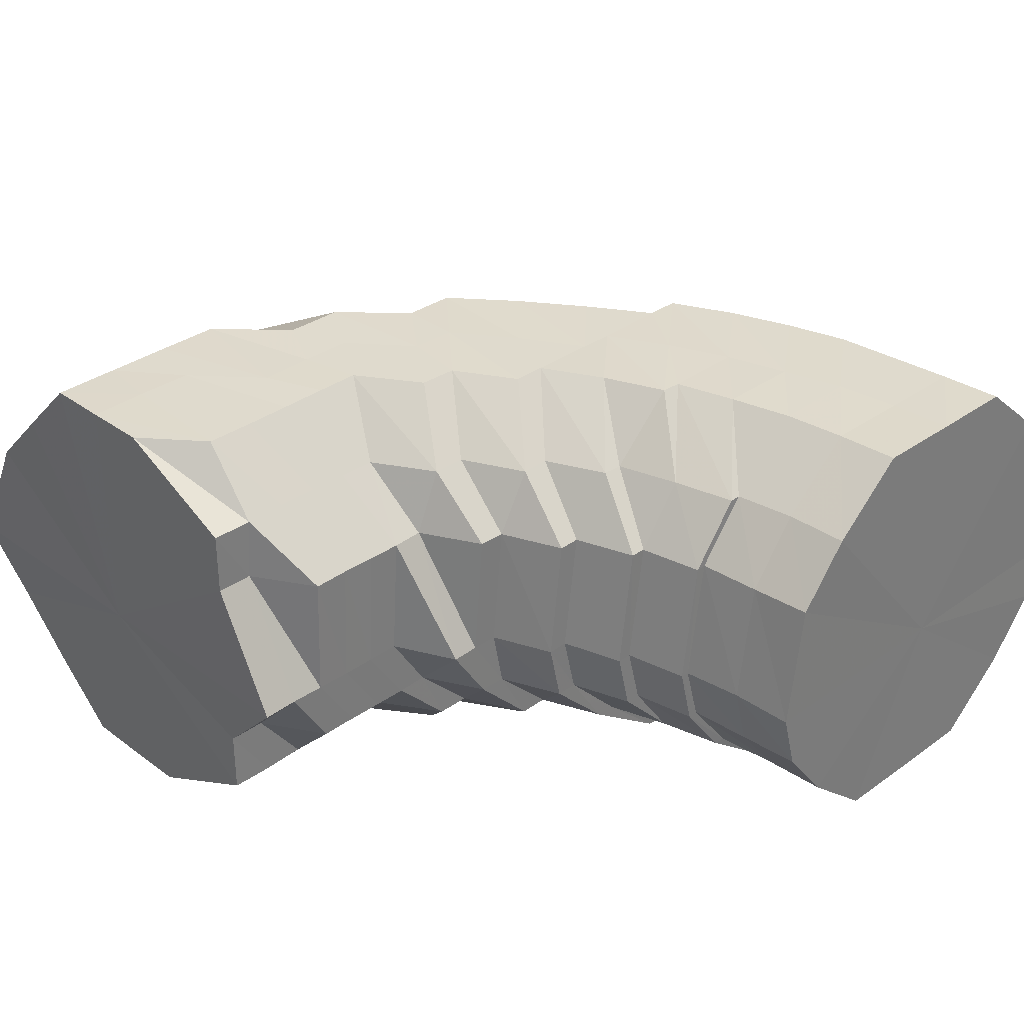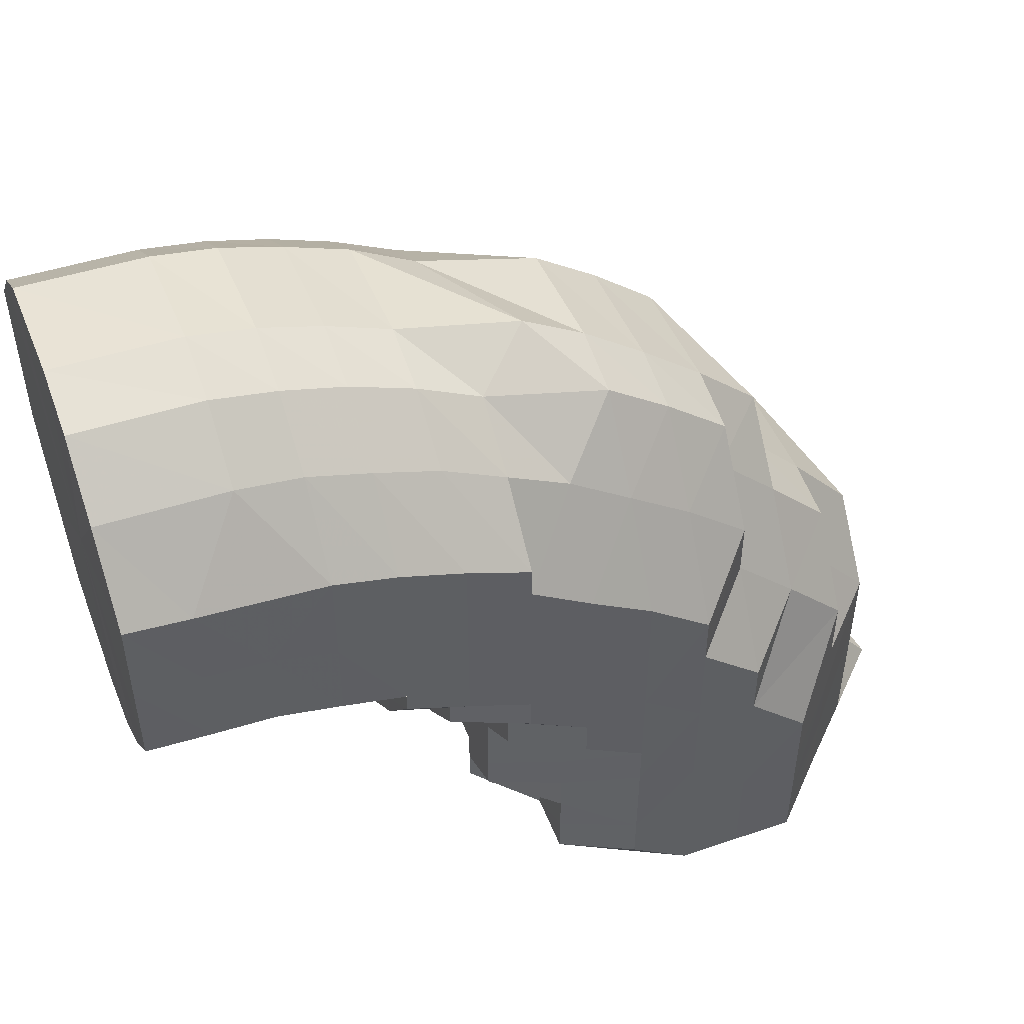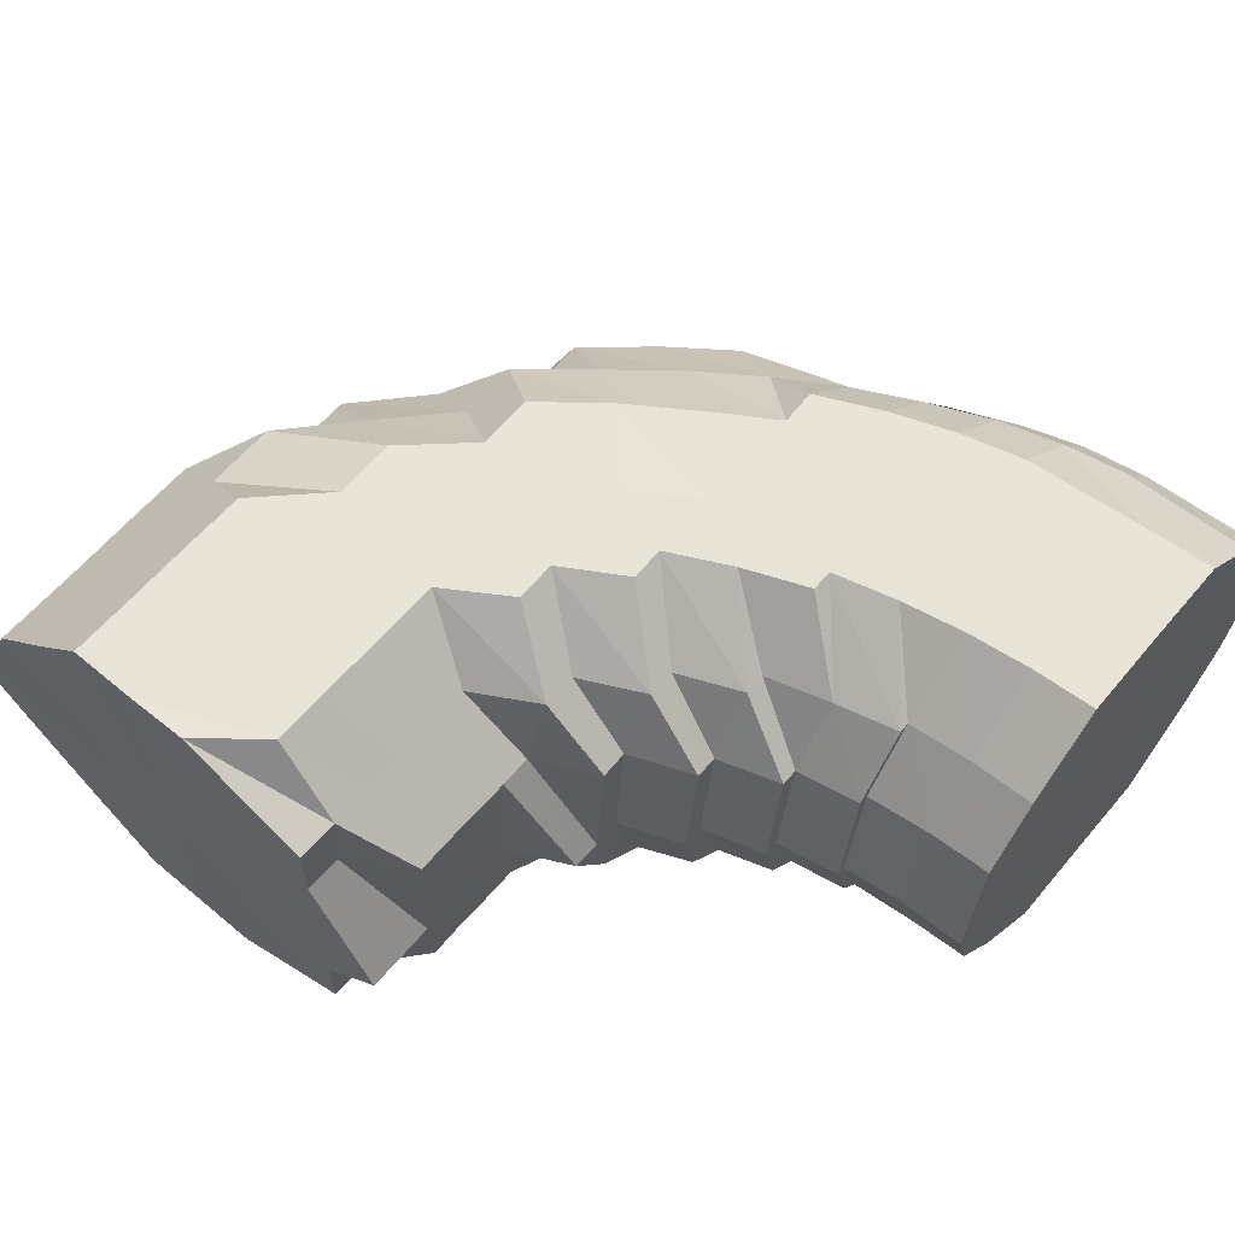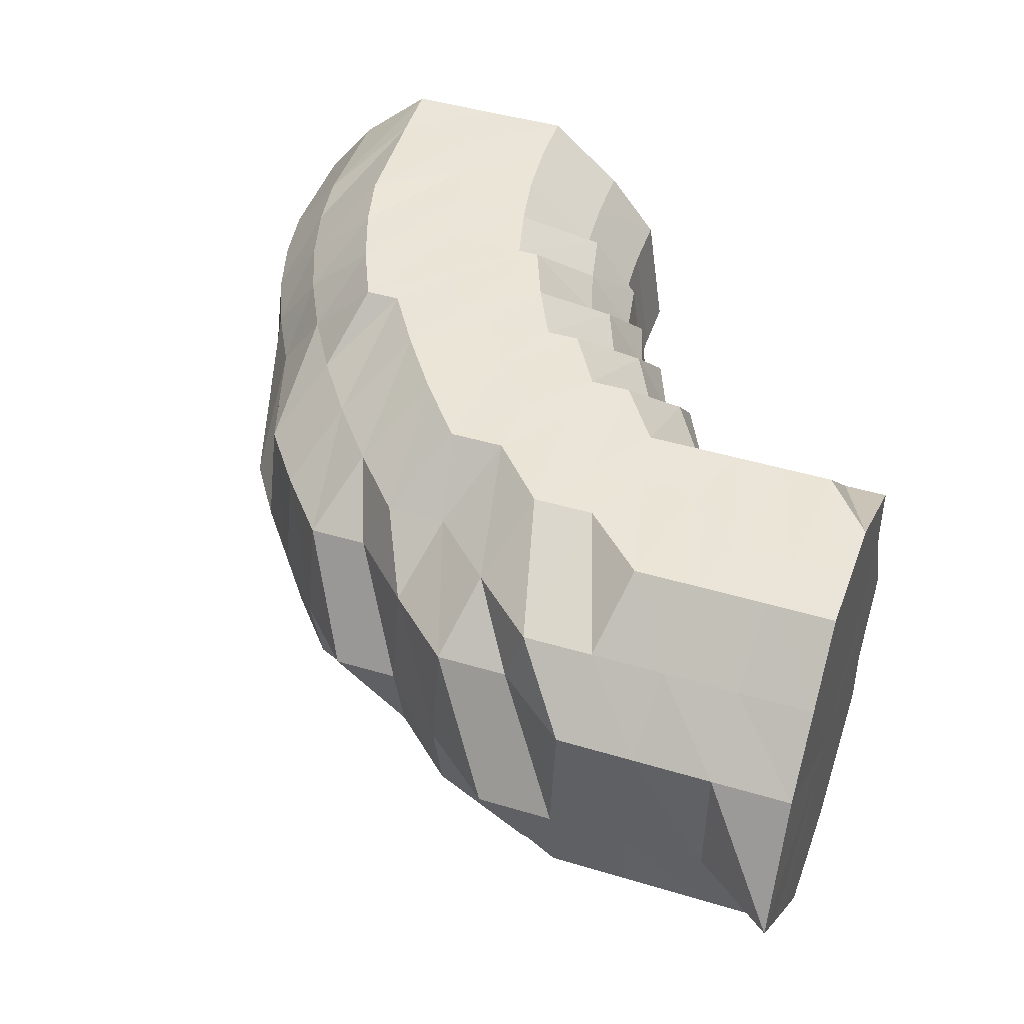
<metadata>
{"format":"obj","ext":"obj","renderer":"f3d","projection":"perspective","resolution":1024,"background":"white","views":[{"elev":32.7,"azim":-134.8,"up":"+Y"},{"elev":50.5,"azim":-20.7,"up":"+Z"},{"elev":61.1,"azim":-140.0,"up":"+Y"},{"elev":44.2,"azim":109.4,"up":"+Y"}]}
</metadata>
<code>
o 9913
v 2248 1852 10.52
v 2248 1852 10.52
v 2248 1852 10.52
v 2248 1852 10.52
v 2248 1852 10.51
v 2248 1852 10.52
v 2248 1852 10.51
v 2248 1852 10.5
v 2248 1852 10.51
v 2248 1852 10.52
v 2248 1852 10.52
v 2248 1852 10.51
v 2248 1852 10.52
v 2248 1852 10.52
v 2248 1852 10.52
v 2248 1852 10.52
v 2248 1852 10.52
v 2248 1852 10.52
v 2248 1852 10.51
v 2248 1852 10.51
v 2248 1852 10.51
v 2248 1852 10.52
v 2248 1852 10.51
v 2248 1852 10.5
v 2248 1852 10.5
v 2248 1852 10.5
v 2248 1852 10.51
v 2248 1852 10.5
v 2248 1852 10.49
v 2248 1852 10.48
v 2248 1852 10.49
v 2248 1852 10.5
v 2248 1852 10.49
v 2248 1852 10.47
v 2248 1852 10.47
v 2248 1852 10.47
v 2248 1852 10.49
v 2248 1852 10.47
v 2248 1852 10.47
v 2248 1852 10.48
v 2248 1852 10.46
v 2248 1852 10.46
v 2248 1852 10.47
v 2248 1852 10.46
v 2248 1852 10.45
v 2248 1852 10.47
v 2248 1852 10.45
v 2248 1852 10.45
v 2248 1852 10.45
v 2248 1852 10.45
v 2248 1852 10.44
v 2248 1852 10.44
v 2248 1852 10.45
v 2248 1852 10.45
v 2248 1852 10.44
v 2248 1852 10.45
v 2248 1852 10.44
v 2248 1852 10.45
v 2248 1852 10.46
v 2248 1852 10.46
v 2248 1852 10.47
v 2248 1852 10.45
v 2248 1852 10.45
v 2248 1852 10.45
v 2248 1852 10.45
v 2248 1852 10.45
v 2248 1852 10.45
v 2248 1852 10.45
v 2248 1852 10.46
v 2248 1852 10.46
v 2248 1852 10.45
v 2248 1852 10.46
v 2248 1852 10.45
v 2248 1852 10.47
v 2248 1852 10.45
v 2248 1852 10.46
v 2248 1852 10.46
v 2248 1852 10.47
v 2248 1852 10.46
v 2248 1852 10.48
v 2248 1852 10.48
v 2248 1852 10.47
v 2248 1852 10.47
v 2248 1852 10.49
v 2248 1852 10.48
v 2248 1852 10.48
v 2248 1852 10.49
v 2248 1852 10.49
v 2248 1852 10.45
v 2248 1852 10.47
v 2248 1852 10.48
v 2248 1852 10.45
v 2248 1852 10.46
v 2248 1852 10.45
v 2248 1852 10.44
v 2248 1852 10.44
v 2248 1852 10.45
v 2248 1852 10.46
v 2248 1852 10.47
v 2248 1852 10.44
v 2248 1852 10.44
v 2248 1852 10.45
v 2248 1852 10.44
v 2248 1852 10.44
v 2248 1852 10.44
v 2248 1852 10.46
v 2248 1852 10.45
v 2248 1852 10.46
v 2248 1852 10.45
v 2248 1852 10.47
v 2248 1852 10.45
v 2248 1852 10.48
v 2248 1852 10.47
v 2248 1852 10.48
v 2248 1852 10.49
v 2248 1852 10.48
v 2248 1852 10.46
v 2248 1852 10.47
v 2248 1852 10.45
v 2248 1852 10.46
v 2248 1852 10.45
v 2248 1852 10.44
v 2248 1852 10.44
v 2248 1852 10.44
v 2248 1852 10.43
v 2248 1852 10.43
v 2248 1852 10.44
v 2248 1852 10.43
v 2248 1852 10.42
v 2248 1852 10.44
v 2248 1852 10.43
v 2248 1852 10.42
v 2248 1852 10.42
v 2248 1852 10.43
v 2248 1852 10.43
v 2248 1852 10.42
v 2248 1852 10.44
v 2248 1852 10.43
v 2248 1852 10.42
v 2248 1852 10.42
v 2248 1852 10.43
v 2248 1852 10.43
v 2248 1852 10.42
v 2248 1852 10.42
v 2248 1852 10.41
v 2248 1852 10.42
v 2248 1852 10.43
v 2248 1852 10.42
v 2248 1852 10.42
v 2248 1852 10.41
v 2248 1852 10.42
v 2248 1852 10.43
v 2248 1852 10.44
v 2248 1852 10.44
v 2248 1852 10.43
v 2248 1852 10.44
v 2248 1852 10.45
v 2248 1852 10.46
v 2248 1852 10.45
v 2248 1852 10.47
v 2248 1852 10.43
v 2248 1852 10.44
v 2248 1852 10.45
v 2248 1852 10.46
v 2248 1852 10.48
v 2248 1852 10.45
v 2248 1852 10.47
v 2248 1852 10.49
v 2248 1852 10.44
v 2248 1852 10.45
v 2248 1852 10.49
v 2248 1852 10.5
v 2248 1852 10.5
v 2248 1852 10.51
v 2248 1852 10.48
v 2248 1852 10.49
v 2248 1852 10.51
v 2248 1852 10.51
v 2248 1852 10.52
v 2248 1852 10.48
v 2248 1852 10.47
v 2248 1852 10.46
v 2248 1852 10.49
v 2248 1852 10.47
v 2248 1852 10.5
v 2248 1852 10.51
v 2248 1852 10.49
v 2248 1852 10.48
v 2248 1852 10.51
v 2248 1852 10.5
v 2248 1852 10.51
v 2248 1852 10.51
v 2248 1852 10.5
v 2248 1852 10.5
v 2248 1852 10.5
v 2248 1852 10.49
v 2248 1852 10.49
v 2248 1852 10.48
v 2248 1852 10.47
v 2248 1852 10.46
v 2248 1852 10.45
v 2248 1852 10.45
v 2248 1852 10.44
v 2248 1852 10.44
v 2248 1852 10.44
v 2248 1852 10.44
v 2248 1852 10.44
v 2248 1852 10.43
v 2248 1852 10.43
v 2248 1852 10.43
v 2248 1852 10.42
v 2248 1852 10.42
v 2248 1852 10.42
v 2248 1852 10.42
v 2248 1852 10.42
v 2248 1852 10.41
v 2248 1852 10.42
v 2248 1852 10.43
v 2248 1852 10.42
v 2248 1852 10.41
v 2248 1852 10.41
v 2248 1852 10.41
v 2248 1852 10.41
v 2248 1852 10.41
v 2248 1852 10.41
v 2248 1852 10.4
v 2248 1852 10.4
v 2248 1852 10.4
v 2248 1852 10.4
v 2248 1852 10.39
v 2248 1852 10.4
v 2248 1852 10.39
v 2248 1852 10.4
v 2248 1852 10.39
v 2248 1852 10.4
v 2248 1852 10.39
v 2248 1852 10.4
v 2248 1852 10.39
v 2248 1852 10.4
v 2248 1852 10.39
v 2248 1852 10.4
v 2248 1852 10.39
v 2248 1852 10.39
v 2248 1852 10.39
v 2248 1852 10.4
v 2248 1852 10.39
v 2248 1852 10.39
v 2248 1852 10.39
v 2248 1852 10.39
v 2248 1852 10.39
v 2248 1852 10.39
v 2248 1852 10.39
v 2248 1852 10.39
v 2248 1852 10.39
v 2248 1852 10.4
v 2248 1852 10.39
v 2248 1852 10.39
v 2248 1852 10.4
v 2248 1852 10.39
v 2248 1852 10.4
v 2248 1852 10.39
v 2248 1852 10.4
v 2248 1852 10.39
v 2248 1852 10.39
v 2248 1852 10.41
v 2248 1852 10.4
v 2248 1852 10.39
v 2248 1852 10.39
v 2248 1852 10.4
v 2248 1852 10.39
v 2248 1852 10.39
v 2248 1852 10.4
v 2248 1852 10.39
v 2248 1852 10.39
v 2248 1852 10.4
v 2248 1852 10.39
v 2248 1852 10.39
v 2248 1852 10.39
v 2248 1852 10.41
v 2248 1852 10.41
v 2248 1852 10.42
v 2248 1852 10.41
v 2248 1852 10.42
v 2248 1852 10.42
v 2248 1852 10.43
v 2248 1852 10.43
v 2248 1852 10.44
v 2248 1852 10.42
v 2248 1852 10.41
v 2248 1852 10.5
v 2248 1852 10.5
v 2248 1852 10.49
v 2248 1852 10.5
v 2248 1852 10.49
v 2248 1852 10.49
v 2248 1852 10.47
v 2248 1852 10.5
v 2248 1852 10.49
v 2248 1852 10.48
v 2248 1852 10.47
v 2248 1852 10.47
v 2248 1852 10.47
v 2248 1852 10.46
v 2248 1852 10.46
v 2248 1852 10.46
v 2248 1852 10.45
v 2248 1852 10.45
v 2248 1852 10.45
v 2248 1852 10.45
v 2248 1852 10.46
v 2248 1852 10.45
v 2248 1852 10.45
v 2248 1852 10.45
v 2248 1852 10.45
v 2248 1852 10.45
v 2248 1852 10.45
v 2248 1852 10.46
v 2248 1852 10.45
v 2248 1852 10.45
v 2248 1852 10.46
v 2248 1852 10.46
v 2248 1852 10.46
v 2248 1852 10.47
v 2248 1852 10.47
v 2248 1852 10.46
v 2248 1852 10.45
v 2248 1852 10.46
v 2248 1852 10.52
v 2248 1852 10.52
v 2248 1852 10.49
v 2248 1852 10.51
v 2248 1852 10.52
v 2248 1852 10.5
v 2248 1852 10.51
v 2248 1852 10.49
v 2248 1852 10.5
v 2248 1852 10.47
v 2248 1852 10.49
v 2248 1852 10.46
v 2248 1852 10.47
v 2248 1852 10.45
v 2248 1852 10.46
v 2248 1852 10.45
v 2248 1852 10.45
f 1 2 3
f 3 4 5
f 2 4 6
f 5 7 8
f 4 7 9
f 2 10 4
f 4 11 7
f 10 11 4
f 11 12 7
f 13 10 2
f 10 14 11
f 15 13 2
f 15 2 16
f 17 15 1
f 13 18 10
f 18 14 10
f 19 13 15
f 20 18 13
f 19 20 13
f 21 19 15
f 21 15 22
f 23 21 17
f 24 19 21
f 25 20 19
f 24 25 19
f 26 24 21
f 26 21 27
f 28 26 23
f 29 24 26
f 30 25 24
f 29 30 24
f 31 29 26
f 31 26 32
f 33 31 28
f 34 29 31
f 34 35 29
f 35 30 29
f 36 34 31
f 36 31 37
f 38 36 33
f 35 39 30
f 39 40 30
f 30 40 25
f 41 39 35
f 42 35 43
f 44 41 35
f 41 45 46
f 47 41 44
f 48 47 42
f 47 49 41
f 49 50 41
f 51 49 47
f 49 52 50
f 53 51 47
f 53 47 54
f 51 55 49
f 55 52 49
f 56 51 53
f 57 55 51
f 56 57 51
f 58 54 59
f 59 60 61
f 62 53 54
f 63 62 58
f 62 54 64
f 65 53 62
f 65 56 53
f 66 65 62
f 67 66 63
f 66 62 68
f 69 70 67
f 70 66 71
f 72 65 66
f 70 72 66
f 72 73 65
f 73 56 65
f 74 72 70
f 73 75 56
f 75 57 56
f 76 73 72
f 74 76 72
f 77 75 73
f 76 77 73
f 78 74 70
f 78 70 79
f 80 76 74
f 81 74 78
f 81 80 74
f 82 77 76
f 80 82 76
f 82 83 77
f 84 80 81
f 85 82 80
f 84 85 80
f 85 86 82
f 86 83 82
f 87 85 84
f 88 86 85
f 87 88 85
f 83 89 77
f 77 89 75
f 86 90 83
f 88 91 86
f 91 90 86
f 89 92 75
f 75 92 57
f 83 93 89
f 90 93 83
f 89 94 92
f 93 94 89
f 92 95 57
f 57 95 55
f 94 96 92
f 92 96 95
f 93 97 94
f 90 98 93
f 98 97 93
f 99 98 90
f 91 99 90
f 94 100 96
f 97 100 94
f 100 101 96
f 98 102 97
f 97 103 100
f 102 103 97
f 103 104 100
f 100 104 101
f 102 105 103
f 106 102 98
f 99 106 98
f 106 107 102
f 107 105 102
f 108 106 99
f 109 107 106
f 108 109 106
f 110 108 99
f 110 99 91
f 111 109 108
f 112 110 91
f 112 91 88
f 113 108 110
f 113 111 108
f 114 110 112
f 114 113 110
f 115 112 88
f 115 88 87
f 116 114 112
f 116 112 115
f 117 113 114
f 118 114 116
f 118 117 114
f 117 119 113
f 119 111 113
f 120 117 118
f 121 119 117
f 120 121 117
f 121 122 119
f 119 123 111
f 122 123 119
f 123 124 111
f 111 124 109
f 122 125 123
f 123 126 124
f 125 126 123
f 124 127 109
f 109 127 107
f 126 128 124
f 124 128 127
f 125 129 126
f 127 130 107
f 107 130 105
f 128 131 127
f 127 131 130
f 126 132 128
f 129 132 126
f 128 133 131
f 132 133 128
f 131 134 130
f 130 135 105
f 130 134 135
f 131 136 134
f 133 136 131
f 105 135 137
f 105 137 103
f 103 137 104
f 135 138 137
f 134 139 135
f 135 139 138
f 136 140 134
f 134 140 139
f 137 141 104
f 137 138 141
f 104 141 142
f 104 142 101
f 138 143 141
f 139 144 138
f 138 144 143
f 139 145 144
f 140 145 139
f 141 146 142
f 141 143 146
f 142 146 147
f 144 148 143
f 143 149 146
f 143 148 149
f 144 150 148
f 145 150 144
f 146 149 151
f 146 151 147
f 142 147 152
f 101 142 152
f 101 152 153
f 96 101 153
f 96 153 95
f 95 153 154
f 95 154 55
f 55 154 52
f 153 155 154
f 153 152 155
f 154 156 52
f 154 155 156
f 52 156 157
f 52 157 50
f 50 157 158
f 159 158 160
f 152 161 155
f 152 147 161
f 155 162 156
f 155 161 162
f 156 162 163
f 156 163 157
f 157 164 158
f 157 163 164
f 158 164 165
f 158 165 40
f 163 166 164
f 164 167 165
f 164 166 167
f 165 167 168
f 163 169 166
f 162 169 163
f 169 170 166
f 40 165 171
f 165 168 171
f 40 171 25
f 25 171 20
f 171 172 20
f 171 168 172
f 20 172 18
f 168 173 172
f 172 174 18
f 172 173 174
f 168 175 173
f 18 174 14
f 175 176 173
f 173 177 174
f 173 176 177
f 174 178 14
f 174 177 178
f 14 178 179
f 14 179 11
f 11 179 12
f 175 180 176
f 181 180 175
f 181 182 180
f 170 182 181
f 180 183 176
f 182 184 180
f 180 184 183
f 176 183 185
f 176 185 177
f 177 185 186
f 177 186 178
f 183 187 185
f 184 188 183
f 183 188 187
f 178 186 189
f 178 189 179
f 185 190 186
f 185 187 190
f 186 191 189
f 186 190 191
f 179 189 192
f 179 192 12
f 189 191 193
f 189 193 192
f 190 194 191
f 191 195 193
f 191 194 195
f 190 196 194
f 187 196 190
f 194 87 195
f 194 115 87
f 196 115 194
f 195 87 84
f 196 116 115
f 195 84 197
f 193 195 197
f 197 84 81
f 198 116 196
f 187 198 196
f 198 118 116
f 188 198 187
f 199 118 198
f 188 199 198
f 199 120 118
f 200 199 188
f 184 200 188
f 201 120 199
f 200 201 199
f 202 200 184
f 201 203 120
f 182 202 184
f 203 121 120
f 204 202 182
f 170 204 182
f 202 205 200
f 205 201 200
f 204 206 202
f 206 205 202
f 207 204 170
f 169 207 170
f 208 206 204
f 207 208 204
f 209 207 169
f 162 209 169
f 161 209 162
f 209 210 207
f 210 208 207
f 161 211 209
f 211 210 209
f 147 211 161
f 147 151 211
f 211 212 210
f 151 212 211
f 210 213 208
f 212 213 210
f 151 214 212
f 213 215 208
f 208 215 206
f 149 214 151
f 212 216 213
f 214 216 212
f 213 217 215
f 216 217 213
f 215 218 206
f 206 218 205
f 217 219 215
f 215 219 218
f 216 220 217
f 214 221 216
f 221 220 216
f 149 222 214
f 222 221 214
f 148 222 149
f 217 223 219
f 220 223 217
f 148 224 222
f 150 224 148
f 222 225 221
f 224 225 222
f 221 226 220
f 225 226 221
f 220 227 223
f 226 227 220
f 225 228 226
f 226 229 227
f 228 229 226
f 228 230 229
f 231 228 225
f 224 231 225
f 231 232 228
f 233 231 224
f 150 233 224
f 233 234 231
f 235 233 150
f 235 236 233
f 145 235 150
f 237 235 145
f 237 238 235
f 140 237 145
f 239 237 140
f 239 240 237
f 136 239 140
f 241 239 136
f 133 241 136
f 241 242 239
f 243 242 241
f 243 242 244
f 245 243 241
f 245 241 133
f 132 245 133
f 246 247 239
f 246 247 244
f 247 248 237
f 247 248 244
f 248 249 235
f 248 249 244
f 249 250 233
f 249 250 244
f 250 251 231
f 250 251 244
f 251 252 228
f 251 252 244
f 252 253 244
f 252 253 229
f 253 254 244
f 253 254 255
f 229 256 255
f 229 255 227
f 254 257 244
f 254 257 258
f 255 259 258
f 227 255 260
f 255 258 260
f 227 260 223
f 257 261 244
f 257 261 262
f 258 263 262
f 261 264 244
f 260 258 265
f 258 262 265
f 261 264 266
f 264 267 244
f 262 268 266
f 264 267 269
f 267 270 244
f 266 271 269
f 267 270 272
f 270 273 244
f 273 274 244
f 273 274 245
f 270 273 275
f 275 276 245
f 275 245 132
f 129 275 132
f 272 275 129
f 272 277 275
f 269 278 272
f 279 272 129
f 269 272 279
f 279 129 125
f 280 269 279
f 266 269 280
f 281 279 125
f 280 279 281
f 281 125 122
f 282 266 280
f 262 266 282
f 265 262 282
f 282 280 283
f 283 280 281
f 265 282 284
f 284 282 283
f 285 281 122
f 283 281 285
f 285 122 121
f 203 285 121
f 286 283 285
f 286 285 203
f 284 283 286
f 287 286 203
f 287 203 201
f 205 287 201
f 218 287 205
f 288 286 287
f 218 288 287
f 288 284 286
f 219 288 218
f 289 284 288
f 219 289 288
f 289 265 284
f 223 289 219
f 260 265 289
f 223 260 289
f 7 290 291
f 7 12 290
f 8 290 292
f 12 293 290
f 12 192 293
f 290 293 294
f 290 294 295
f 292 294 296
f 192 297 293
f 192 193 297
f 193 197 297
f 293 297 298
f 293 298 294
f 297 197 299
f 297 299 298
f 197 81 299
f 299 81 78
f 299 78 300
f 298 299 300
f 300 78 79
f 294 298 301
f 298 300 301
f 294 301 302
f 296 301 303
f 300 79 304
f 301 300 304
f 301 304 305
f 303 304 306
f 304 79 307
f 304 307 308
f 306 307 309
f 310 311 307
f 309 312 313
f 311 314 312
f 307 312 315
f 307 71 312
f 313 316 317
f 314 318 316
f 312 316 319
f 312 68 316
f 317 320 38
f 318 321 320
f 316 320 322
f 316 64 320
f 321 323 36
f 320 36 324
f 320 325 36
f 326 327 325
f 328 329 330
f 329 331 330
f 332 328 330
f 331 333 330
f 334 332 330
f 333 335 330
f 336 334 330
f 335 337 330
f 338 336 330
f 337 339 330
f 340 338 330
f 339 341 330
f 342 340 330
f 341 343 330
f 344 342 330
f 343 344 330

</code>
